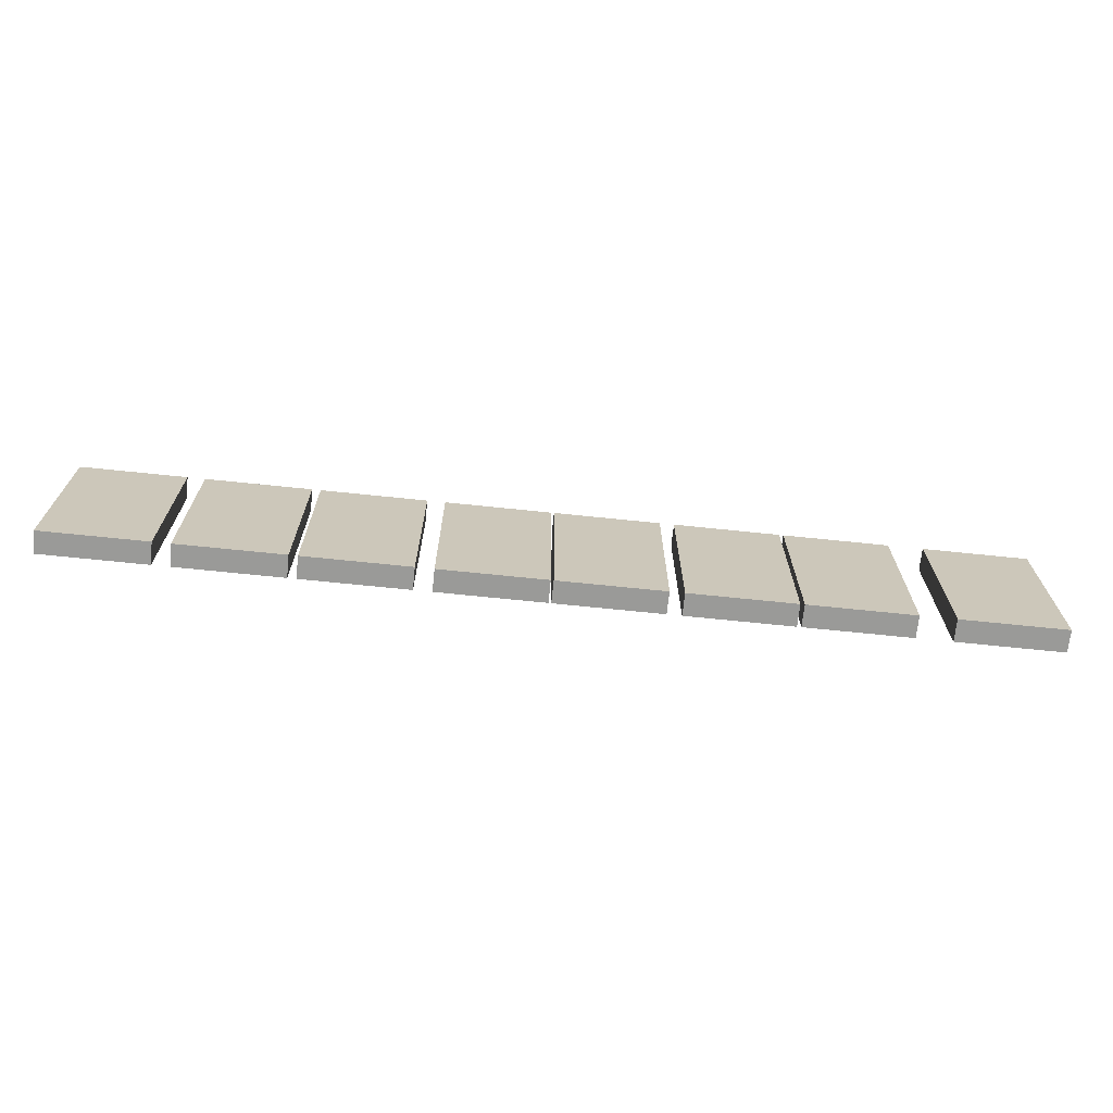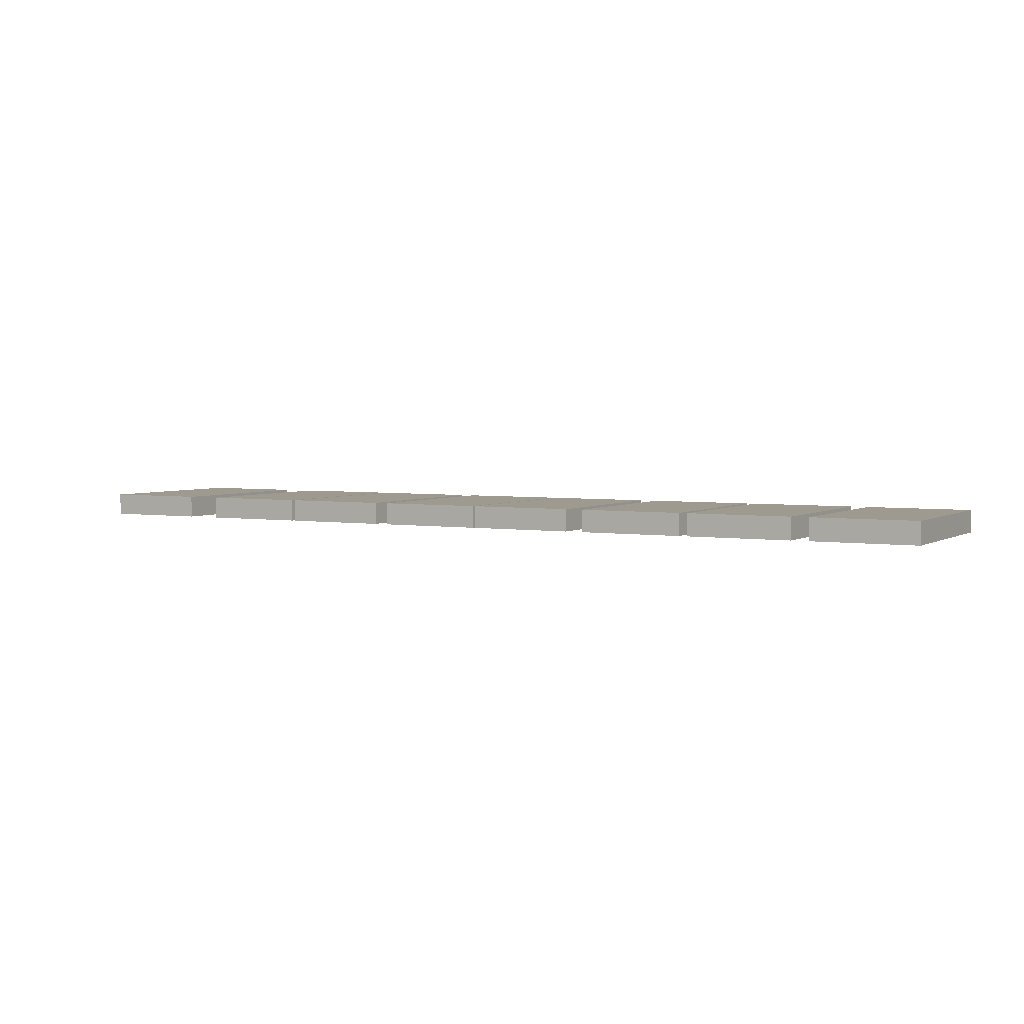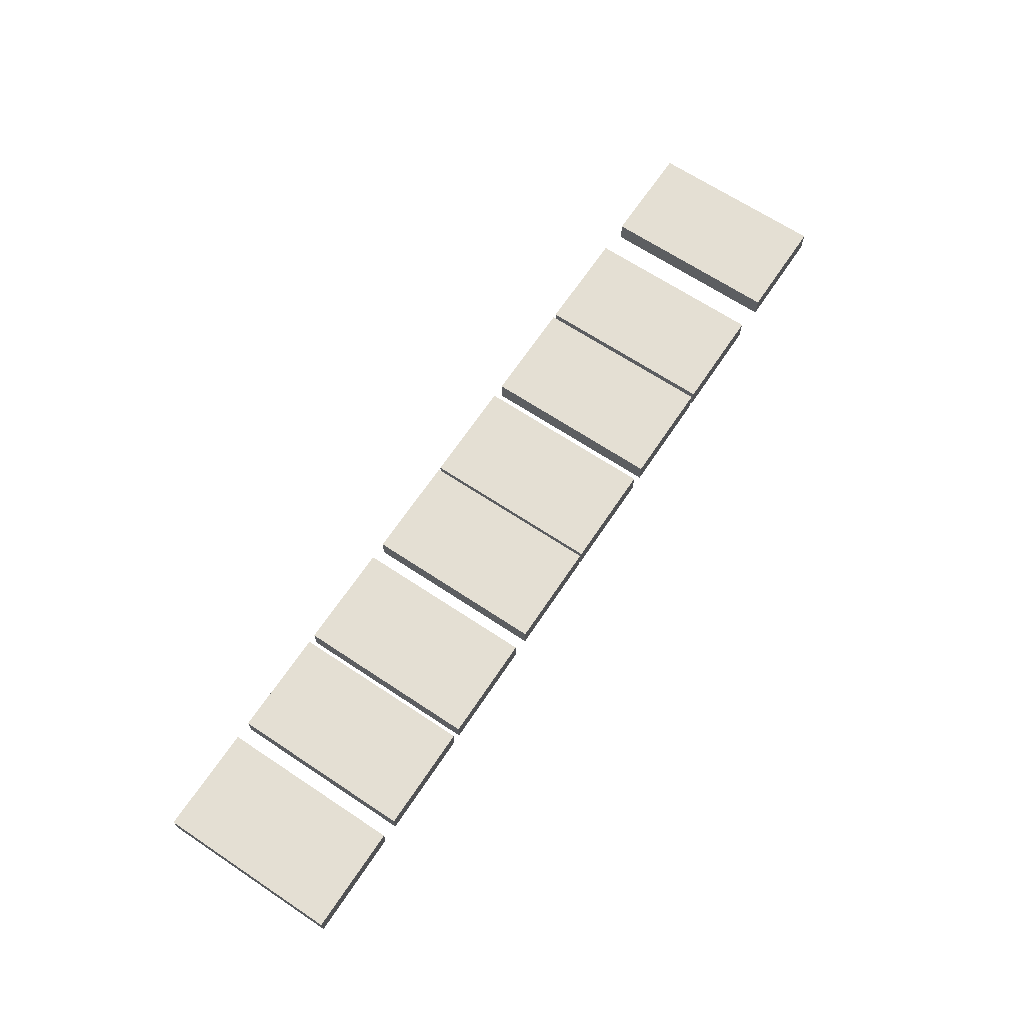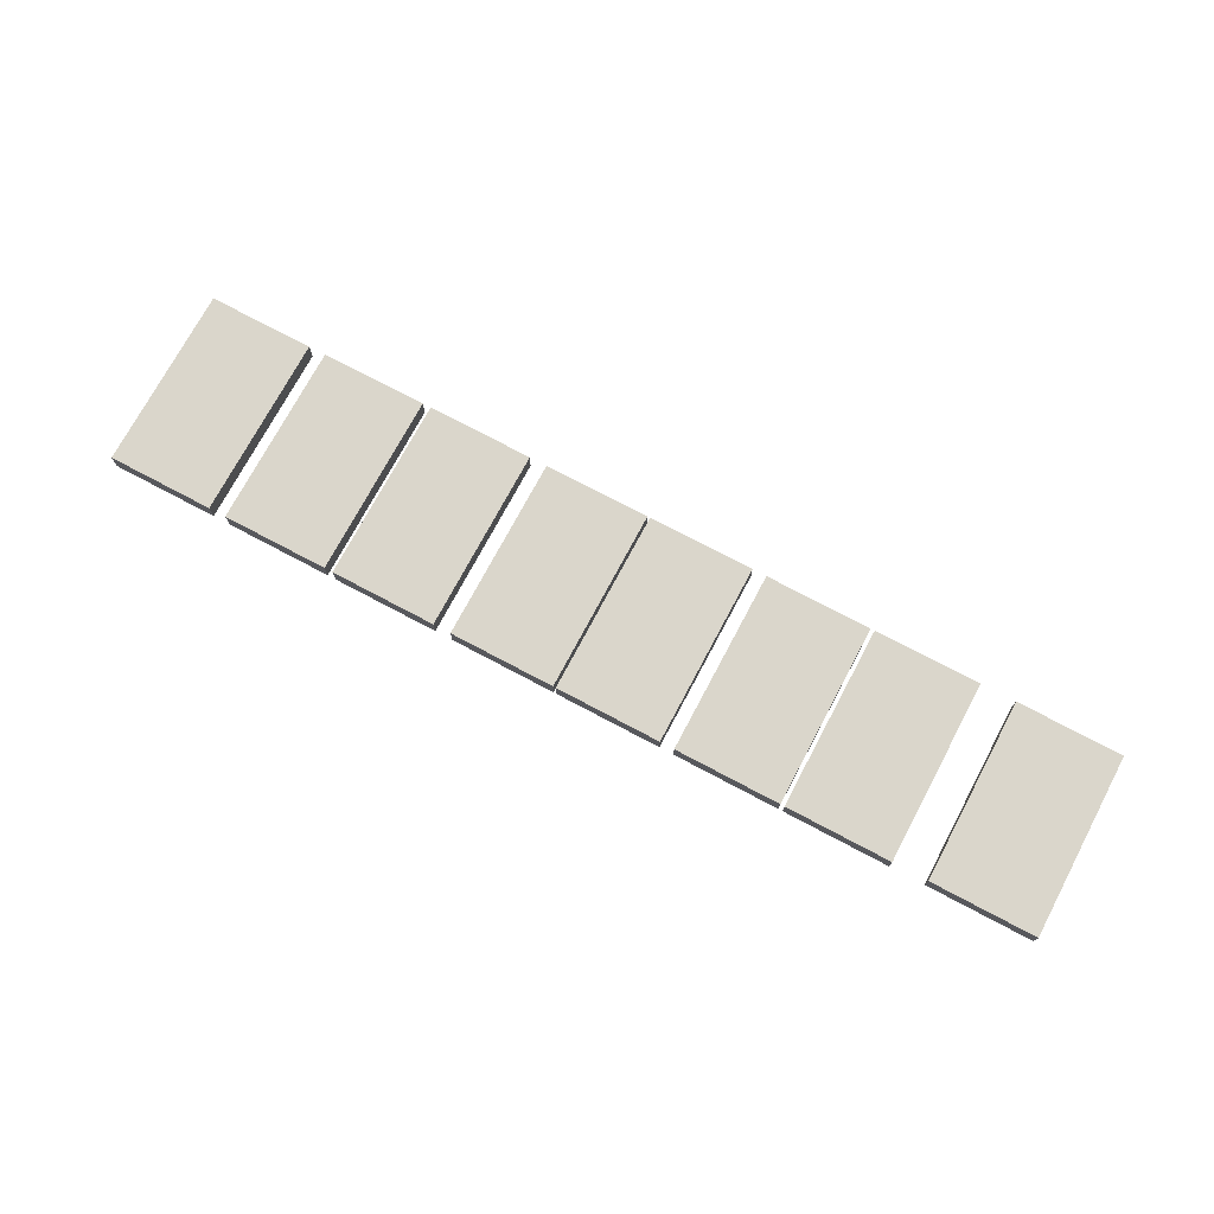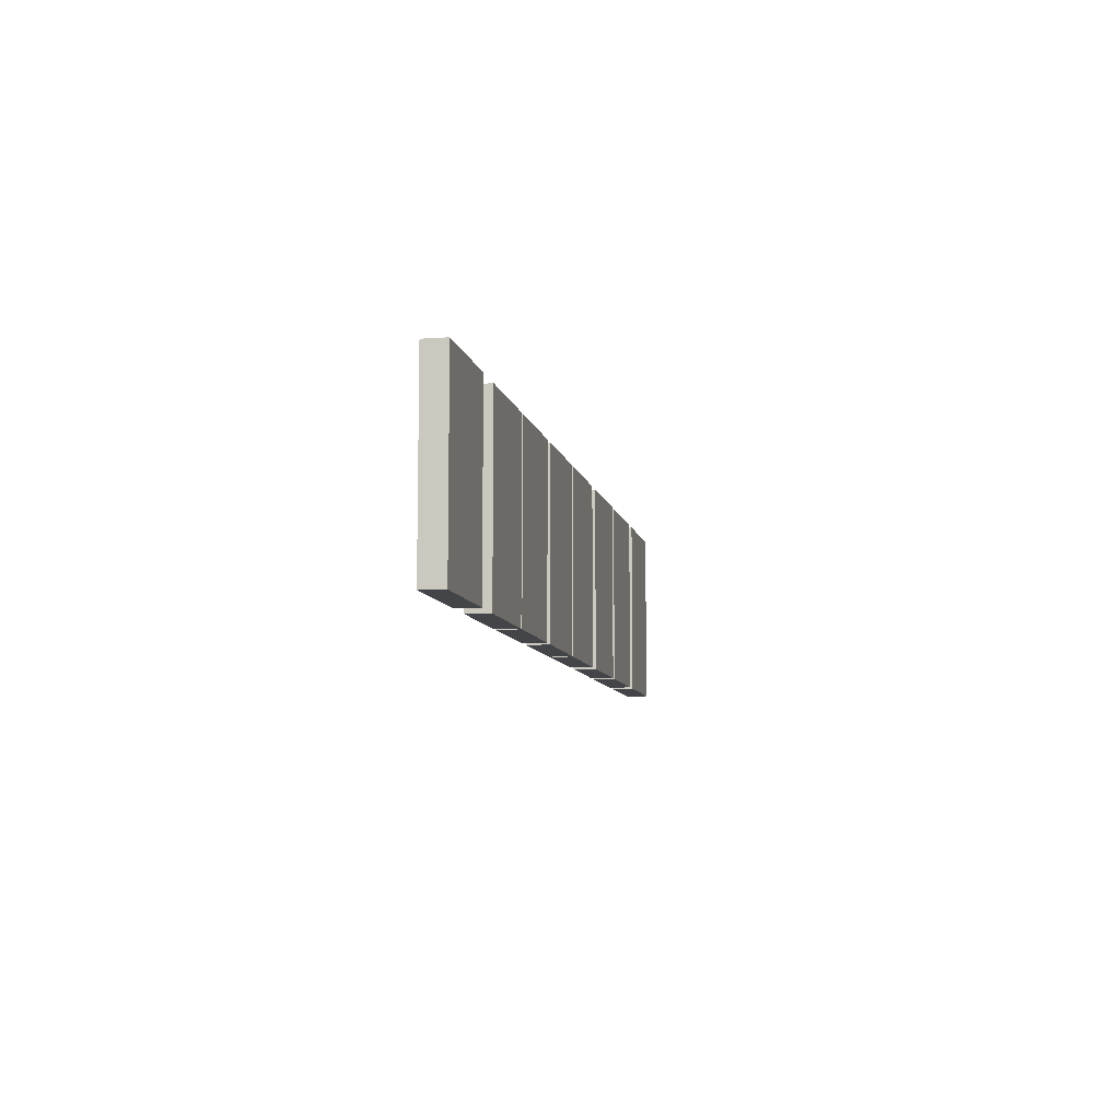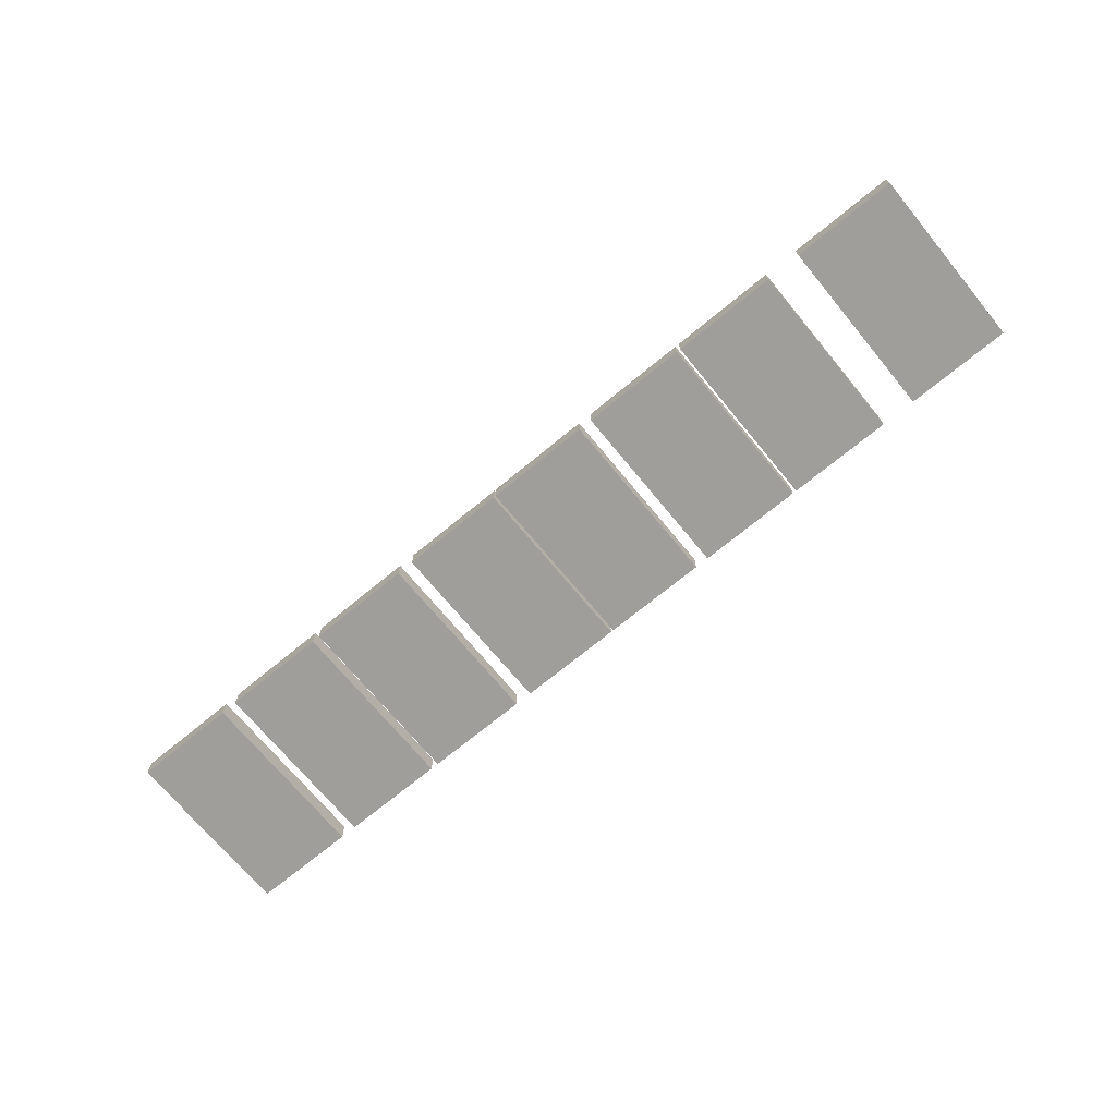
<metadata>
{"format":"obj","ext":"obj","renderer":"f3d","projection":"perspective","resolution":1024,"background":"white","views":[{"elev":-69.2,"azim":-5.9,"up":"+Y"},{"elev":3.6,"azim":-151.2,"up":"+Z"},{"elev":66.7,"azim":-56.3,"up":"+Z"},{"elev":73.7,"azim":28.0,"up":"+Z"},{"elev":-8.6,"azim":101.0,"up":"+Y"},{"elev":-70.8,"azim":39.5,"up":"+Z"}]}
</metadata>
<code>
g MainCity_Prop_Tape_22
v -0.5911 1.242e-08 0.01407
v -0.5911 0.2285 0.01407
v -0.4589 0.2285 0.01407
v -0.4589 1.618e-08 0.01407
v -0.5911 0.2285 0.01407
v -0.5911 0.2285 -0.01407
v -0.4589 0.2285 -0.01407
v -0.4589 0.2285 0.01407
v -0.5911 0.2285 -0.01407
v -0.5911 2.887e-09 -0.01407
v -0.4589 2.572e-08 -0.01407
v -0.4589 0.2285 -0.01407
v -0.5911 2.887e-09 -0.01407
v -0.5911 1.242e-08 0.01407
v -0.4589 1.618e-08 0.01407
v -0.4589 2.572e-08 -0.01407
v -0.4589 1.618e-08 0.01407
v -0.4589 0.2285 0.01407
v -0.4589 0.2285 -0.01407
v -0.4589 2.572e-08 -0.01407
v -0.5911 2.887e-09 -0.01407
v -0.5911 0.2285 -0.01407
v -0.5911 0.2285 0.01407
v -0.5911 1.242e-08 0.01407
v -0.4373 9.537e-09 0.01407
v -0.4373 0.2285 0.01407
v -0.3051 0.2285 0.01407
v -0.3051 1.907e-08 0.01407
v -0.4373 0.2285 0.01407
v -0.4373 0.2285 -0.01407
v -0.3051 0.2285 -0.01407
v -0.3051 0.2285 0.01407
v -0.4373 0.2285 -0.01407
v -0.4373 8.618e-19 -0.01407
v -0.3051 2.861e-08 -0.01407
v -0.3051 0.2285 -0.01407
v -0.4373 8.618e-19 -0.01407
v -0.4373 9.537e-09 0.01407
v -0.3051 1.907e-08 0.01407
v -0.3051 2.861e-08 -0.01407
v -0.3051 1.907e-08 0.01407
v -0.3051 0.2285 0.01407
v -0.3051 0.2285 -0.01407
v -0.3051 2.861e-08 -0.01407
v -0.4373 8.618e-19 -0.01407
v -0.4373 0.2285 -0.01407
v -0.4373 0.2285 0.01407
v -0.4373 9.537e-09 0.01407
v -0.2945 9.537e-09 0.01407
v -0.2945 0.2285 0.01407
v -0.1623 0.2285 0.01407
v -0.1623 1.907e-08 0.01407
v -0.2945 0.2285 0.01407
v -0.2945 0.2285 -0.01407
v -0.1623 0.2285 -0.01407
v -0.1623 0.2285 0.01407
v -0.2945 0.2285 -0.01407
v -0.2945 8.618e-19 -0.01407
v -0.1623 2.861e-08 -0.01407
v -0.1623 0.2285 -0.01407
v -0.2945 8.618e-19 -0.01407
v -0.2945 9.537e-09 0.01407
v -0.1623 1.907e-08 0.01407
v -0.1623 2.861e-08 -0.01407
v -0.1623 1.907e-08 0.01407
v -0.1623 0.2285 0.01407
v -0.1623 0.2285 -0.01407
v -0.1623 2.861e-08 -0.01407
v -0.2945 8.618e-19 -0.01407
v -0.2945 0.2285 -0.01407
v -0.2945 0.2285 0.01407
v -0.2945 9.537e-09 0.01407
v -0.1401 9.537e-09 0.01407
v -0.1401 0.2285 0.01407
v -0.007891 0.2285 0.01407
v -0.007891 1.907e-08 0.01407
v -0.1401 0.2285 0.01407
v -0.1401 0.2285 -0.01407
v -0.007891 0.2285 -0.01407
v -0.007891 0.2285 0.01407
v -0.1401 0.2285 -0.01407
v -0.1401 8.618e-19 -0.01407
v -0.007891 2.861e-08 -0.01407
v -0.007891 0.2285 -0.01407
v -0.1401 8.618e-19 -0.01407
v -0.1401 9.537e-09 0.01407
v -0.007891 1.907e-08 0.01407
v -0.007891 2.861e-08 -0.01407
v -0.007891 1.907e-08 0.01407
v -0.007891 0.2285 0.01407
v -0.007891 0.2285 -0.01407
v -0.007891 2.861e-08 -0.01407
v -0.1401 8.618e-19 -0.01407
v -0.1401 0.2285 -0.01407
v -0.1401 0.2285 0.01407
v -0.1401 9.537e-09 0.01407
v -0.004549 9.537e-09 0.01407
v -0.004548 0.2285 0.01407
v 0.1277 0.2285 0.01407
v 0.1277 1.907e-08 0.01407
v -0.004548 0.2285 0.01407
v -0.004548 0.2285 -0.01407
v 0.1277 0.2285 -0.01407
v 0.1277 0.2285 0.01407
v -0.004548 0.2285 -0.01407
v -0.004549 8.618e-19 -0.01407
v 0.1277 2.861e-08 -0.01407
v 0.1277 0.2285 -0.01407
v -0.004549 8.618e-19 -0.01407
v -0.004549 9.537e-09 0.01407
v 0.1277 1.907e-08 0.01407
v 0.1277 2.861e-08 -0.01407
v 0.1277 1.907e-08 0.01407
v 0.1277 0.2285 0.01407
v 0.1277 0.2285 -0.01407
v 0.1277 2.861e-08 -0.01407
v -0.004549 8.618e-19 -0.01407
v -0.004548 0.2285 -0.01407
v -0.004548 0.2285 0.01407
v -0.004549 9.537e-09 0.01407
v 0.1455 9.537e-09 0.01407
v 0.1455 0.2285 0.01407
v 0.2777 0.2285 0.01407
v 0.2777 1.907e-08 0.01407
v 0.1455 0.2285 0.01407
v 0.1455 0.2285 -0.01407
v 0.2777 0.2285 -0.01407
v 0.2777 0.2285 0.01407
v 0.1455 0.2285 -0.01407
v 0.1455 8.618e-19 -0.01407
v 0.2777 2.861e-08 -0.01407
v 0.2777 0.2285 -0.01407
v 0.1455 8.618e-19 -0.01407
v 0.1455 9.537e-09 0.01407
v 0.2777 1.907e-08 0.01407
v 0.2777 2.861e-08 -0.01407
v 0.2777 1.907e-08 0.01407
v 0.2777 0.2285 0.01407
v 0.2777 0.2285 -0.01407
v 0.2777 2.861e-08 -0.01407
v 0.1455 8.618e-19 -0.01407
v 0.1455 0.2285 -0.01407
v 0.1455 0.2285 0.01407
v 0.1455 9.537e-09 0.01407
v 0.2828 9.537e-09 0.01407
v 0.2828 0.2285 0.01407
v 0.415 0.2285 0.01407
v 0.415 1.907e-08 0.01407
v 0.2828 0.2285 0.01407
v 0.2828 0.2285 -0.01407
v 0.415 0.2285 -0.01407
v 0.415 0.2285 0.01407
v 0.2828 0.2285 -0.01407
v 0.2828 8.618e-19 -0.01407
v 0.415 2.861e-08 -0.01407
v 0.415 0.2285 -0.01407
v 0.2828 8.618e-19 -0.01407
v 0.2828 9.537e-09 0.01407
v 0.415 1.907e-08 0.01407
v 0.415 2.861e-08 -0.01407
v 0.415 1.907e-08 0.01407
v 0.415 0.2285 0.01407
v 0.415 0.2285 -0.01407
v 0.415 2.861e-08 -0.01407
v 0.2828 8.618e-19 -0.01407
v 0.2828 0.2285 -0.01407
v 0.2828 0.2285 0.01407
v 0.2828 9.537e-09 0.01407
v 0.4589 1.242e-08 0.01407
v 0.4589 0.2285 0.01407
v 0.5911 0.2285 0.01407
v 0.5911 1.618e-08 0.01407
v 0.4589 0.2285 0.01407
v 0.4589 0.2285 -0.01407
v 0.5911 0.2285 -0.01407
v 0.5911 0.2285 0.01407
v 0.4589 0.2285 -0.01407
v 0.4589 2.887e-09 -0.01407
v 0.5911 2.572e-08 -0.01407
v 0.5911 0.2285 -0.01407
v 0.4589 2.887e-09 -0.01407
v 0.4589 1.242e-08 0.01407
v 0.5911 1.618e-08 0.01407
v 0.5911 2.572e-08 -0.01407
v 0.5911 1.618e-08 0.01407
v 0.5911 0.2285 0.01407
v 0.5911 0.2285 -0.01407
v 0.5911 2.572e-08 -0.01407
v 0.4589 2.887e-09 -0.01407
v 0.4589 0.2285 -0.01407
v 0.4589 0.2285 0.01407
v 0.4589 1.242e-08 0.01407
g MainCity_Prop_Tape_22_0
f 3 2 1
f 4 3 1
f 7 6 5
f 8 7 5
f 11 10 9
f 12 11 9
f 15 14 13
f 16 15 13
f 19 18 17
f 20 19 17
f 23 22 21
f 24 23 21
f 27 26 25
f 28 27 25
f 31 30 29
f 32 31 29
f 35 34 33
f 36 35 33
f 39 38 37
f 40 39 37
f 43 42 41
f 44 43 41
f 47 46 45
f 48 47 45
f 51 50 49
f 52 51 49
f 55 54 53
f 56 55 53
f 59 58 57
f 60 59 57
f 63 62 61
f 64 63 61
f 67 66 65
f 68 67 65
f 71 70 69
f 72 71 69
f 75 74 73
f 76 75 73
f 79 78 77
f 80 79 77
f 83 82 81
f 84 83 81
f 87 86 85
f 88 87 85
f 91 90 89
f 92 91 89
f 95 94 93
f 96 95 93
f 99 98 97
f 100 99 97
f 103 102 101
f 104 103 101
f 107 106 105
f 108 107 105
f 111 110 109
f 112 111 109
f 115 114 113
f 116 115 113
f 119 118 117
f 120 119 117
f 123 122 121
f 124 123 121
f 127 126 125
f 128 127 125
f 131 130 129
f 132 131 129
f 135 134 133
f 136 135 133
f 139 138 137
f 140 139 137
f 143 142 141
f 144 143 141
f 147 146 145
f 148 147 145
f 151 150 149
f 152 151 149
f 155 154 153
f 156 155 153
f 159 158 157
f 160 159 157
f 163 162 161
f 164 163 161
f 167 166 165
f 168 167 165
f 171 170 169
f 172 171 169
f 175 174 173
f 176 175 173
f 179 178 177
f 180 179 177
f 183 182 181
f 184 183 181
f 187 186 185
f 188 187 185
f 191 190 189
f 192 191 189

</code>
